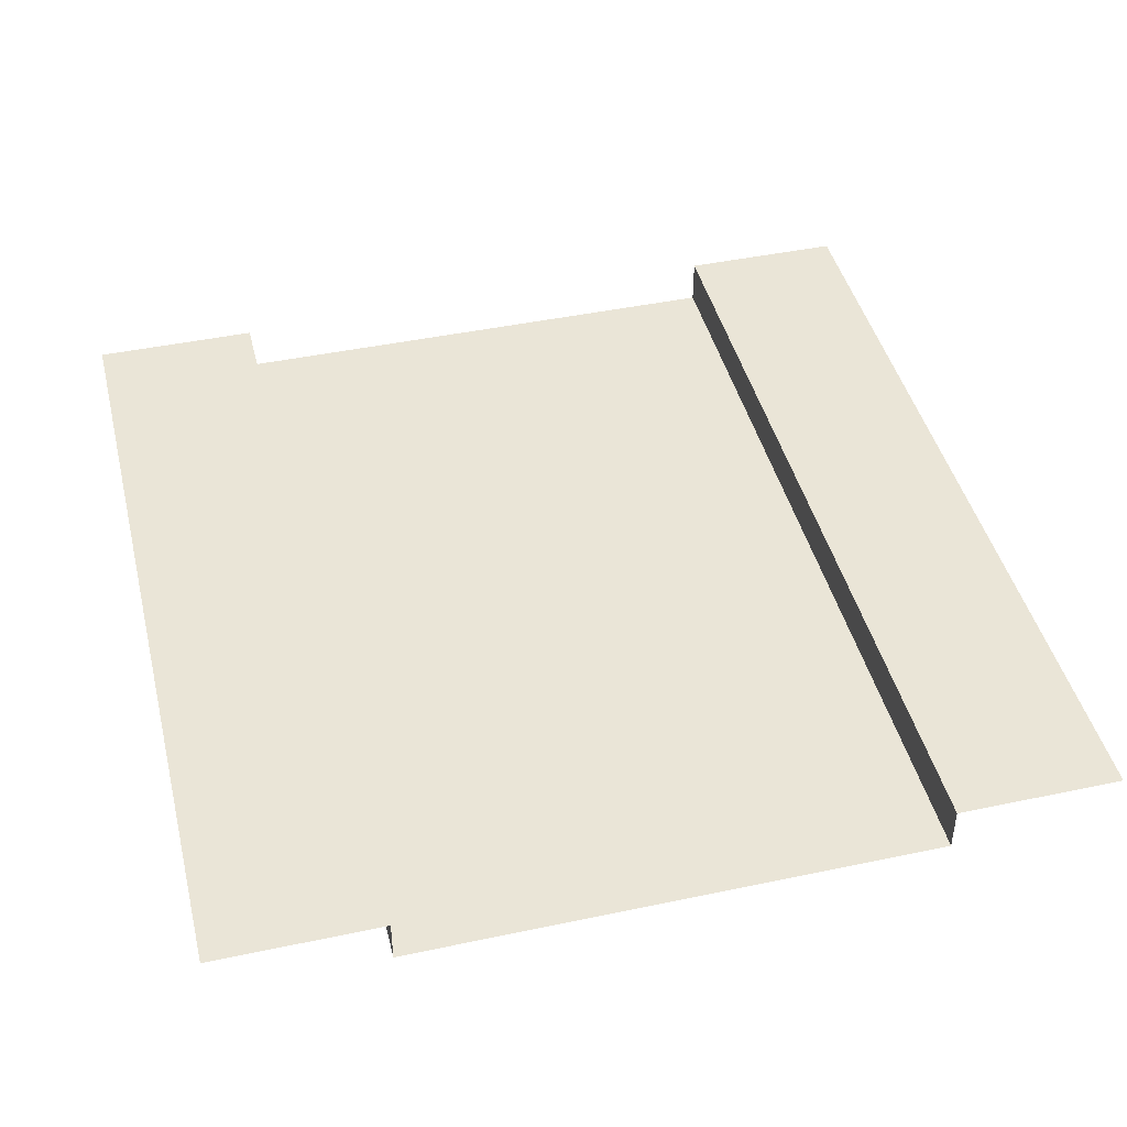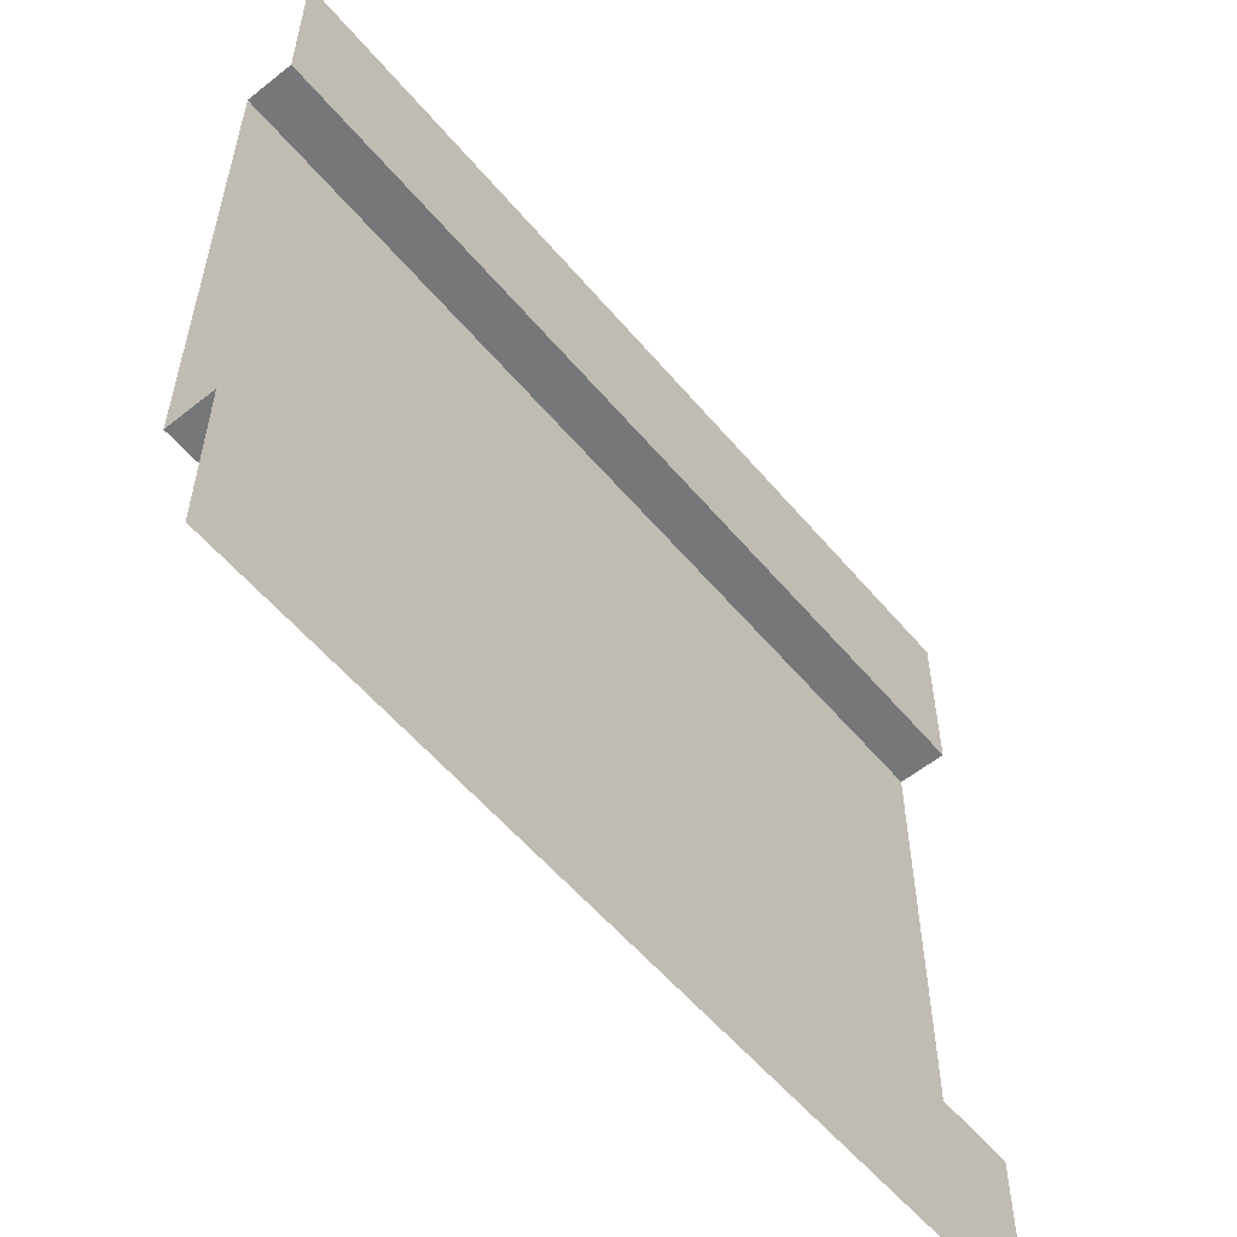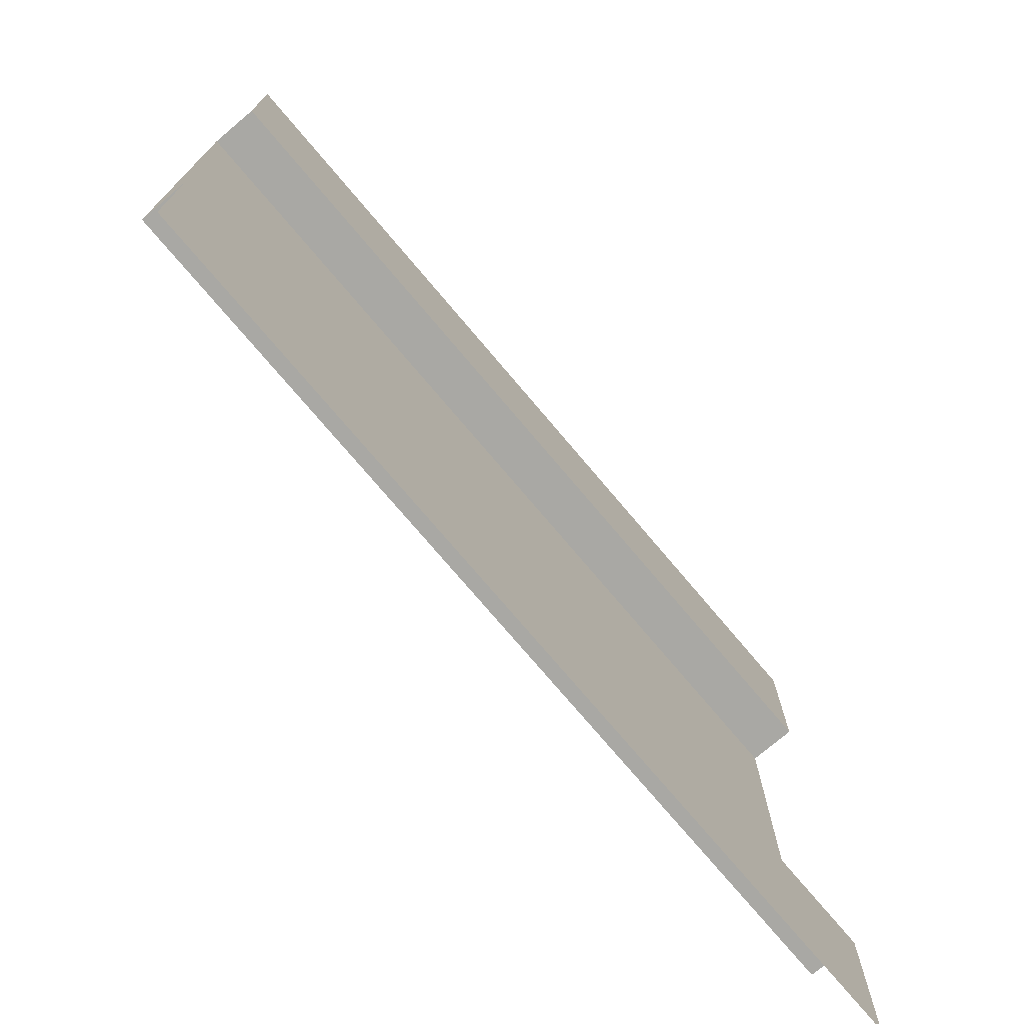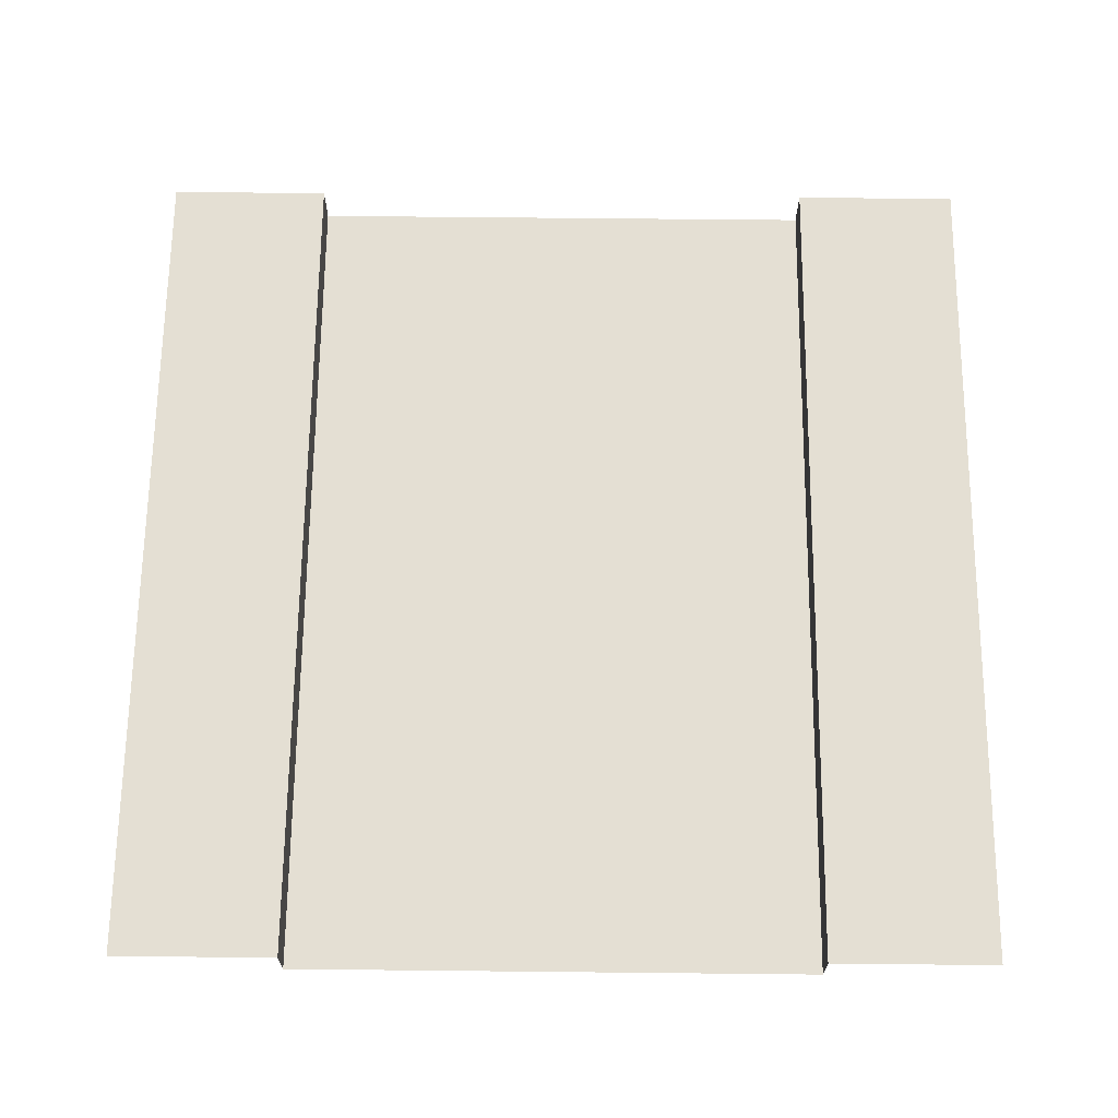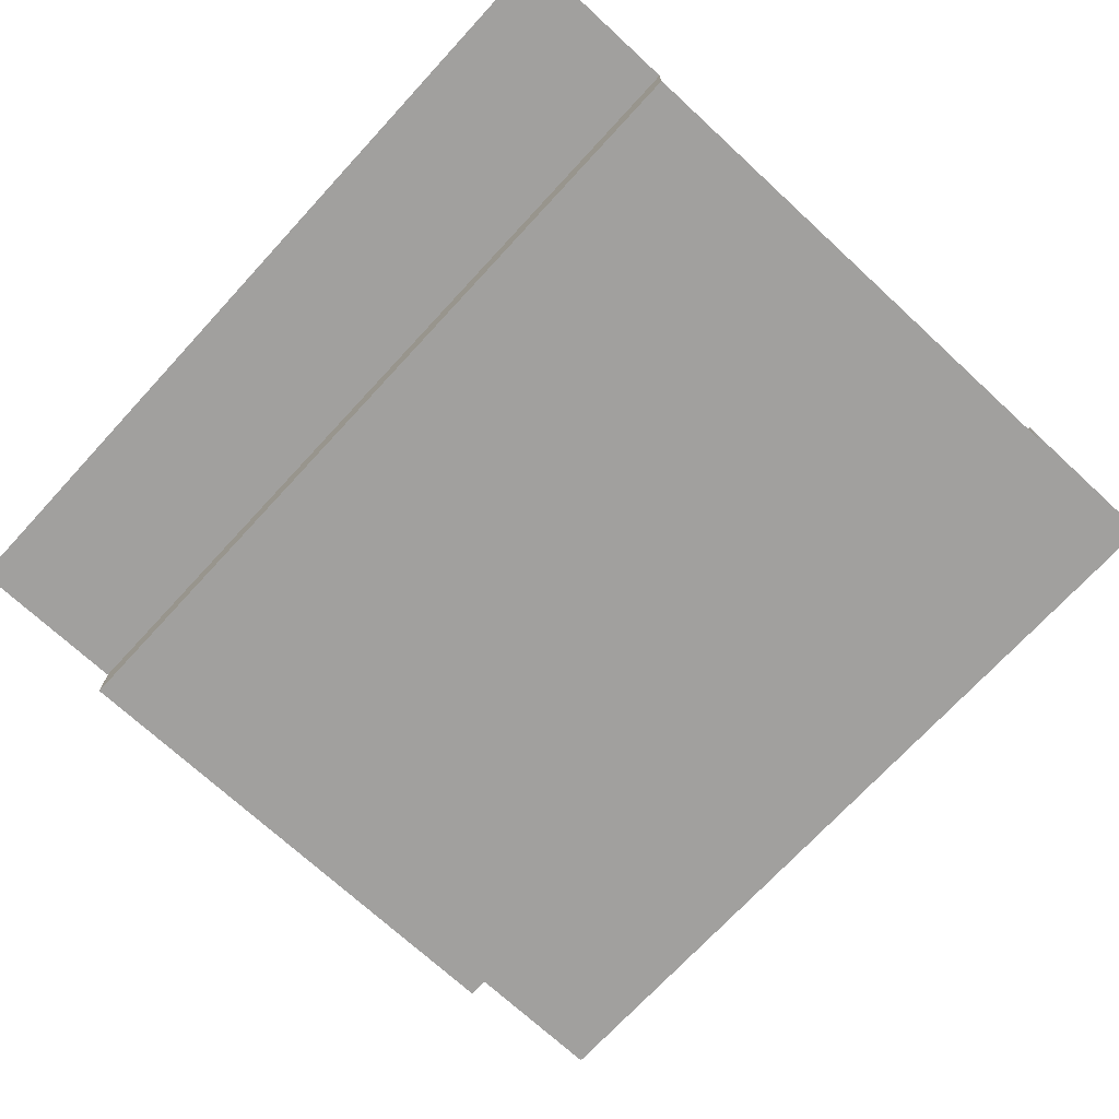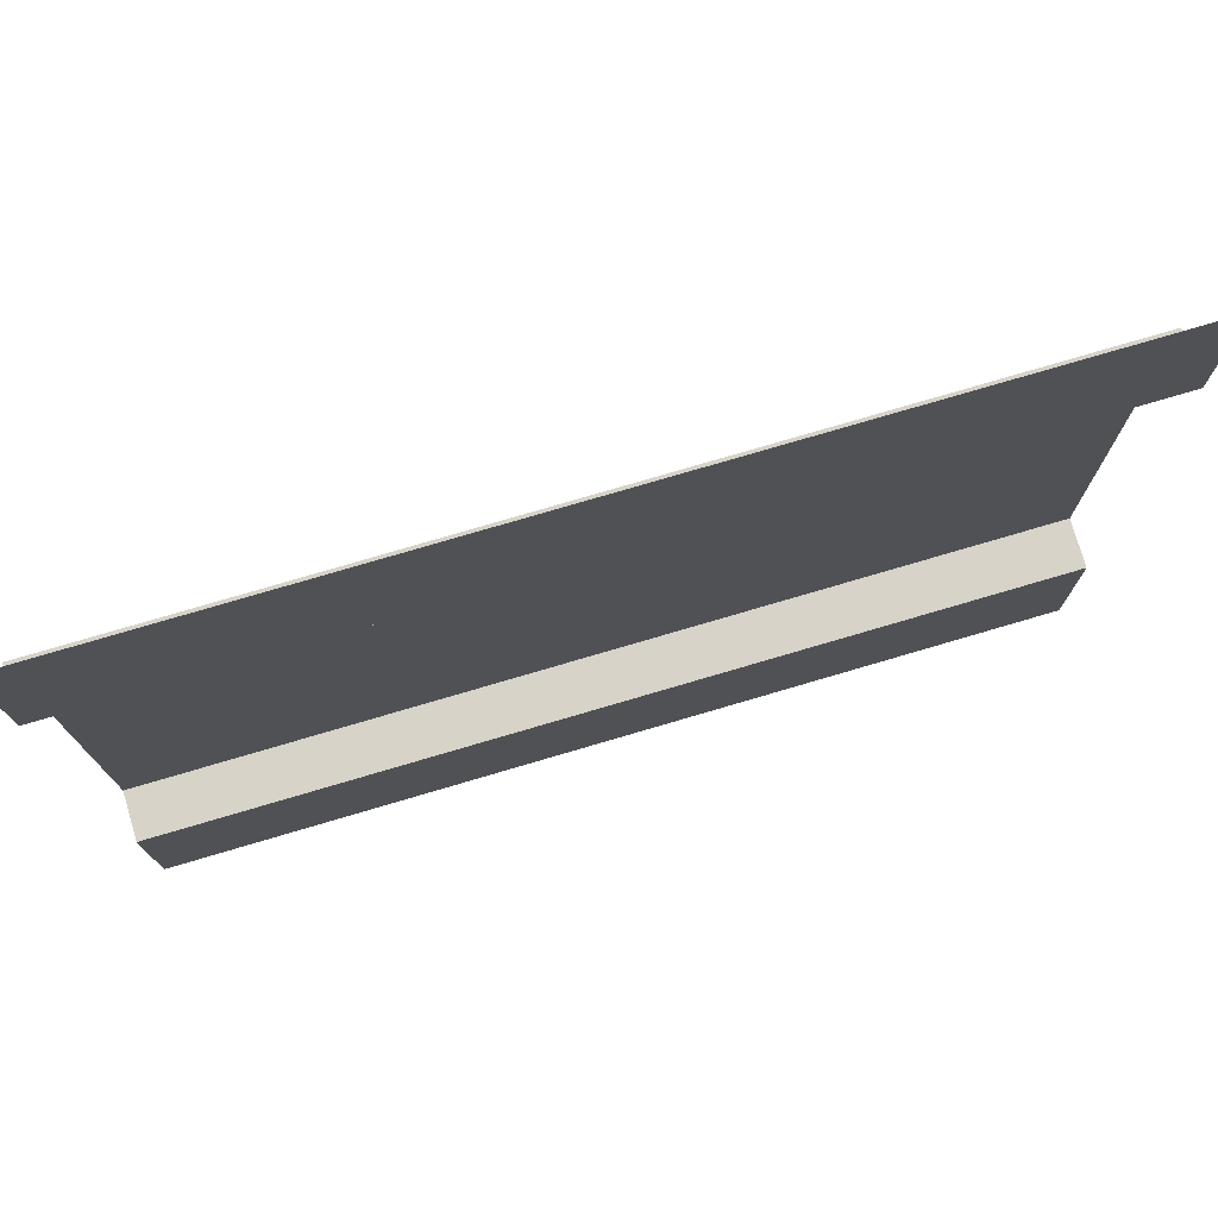
<metadata>
{"format":"obj","ext":"obj","renderer":"f3d","projection":"perspective","resolution":1024,"background":"white","views":[{"elev":44.1,"azim":-103.9,"up":"+Z"},{"elev":-57.1,"azim":-50.4,"up":"+Y"},{"elev":-74.9,"azim":-49.8,"up":"+Y"},{"elev":66.6,"azim":90.6,"up":"+Z"},{"elev":-71.8,"azim":-132.7,"up":"+Z"},{"elev":76.9,"azim":-16.4,"up":"+Y"}]}
</metadata>
<code>
v -1.238e-06 0 4.401e-06
v -1.238e-06 0.9559 4.401e-06
v 5 0.9559 4.455e-06
v 5 0 4.455e-06
v -1.238e-06 4.027 4.401e-06
v -1.238e-06 5 4.401e-06
v 5 5 4.455e-06
v 5 4.027 4.455e-06
v -1.238e-06 0.9559 4.401e-06
v -4.048e-07 0.9559 -0.272
v 5 0.9559 -0.272
v 5 0.9559 4.455e-06
v -4.048e-07 4.027 -0.272
v -1.238e-06 4.027 4.401e-06
v 5 4.027 4.455e-06
v 5 4.027 -0.272
v -4.048e-07 0.9559 -0.272
v -4.048e-07 4.027 -0.272
v 5 4.027 -0.272
v 5 0.9559 -0.272
g SD_Env_Wall_133_3001_424
f 1 3 2
f 1 4 3
f 5 7 6
f 5 8 7
f 9 11 10
f 9 12 11
f 13 15 14
f 13 16 15
f 17 19 18
f 17 20 19

</code>
